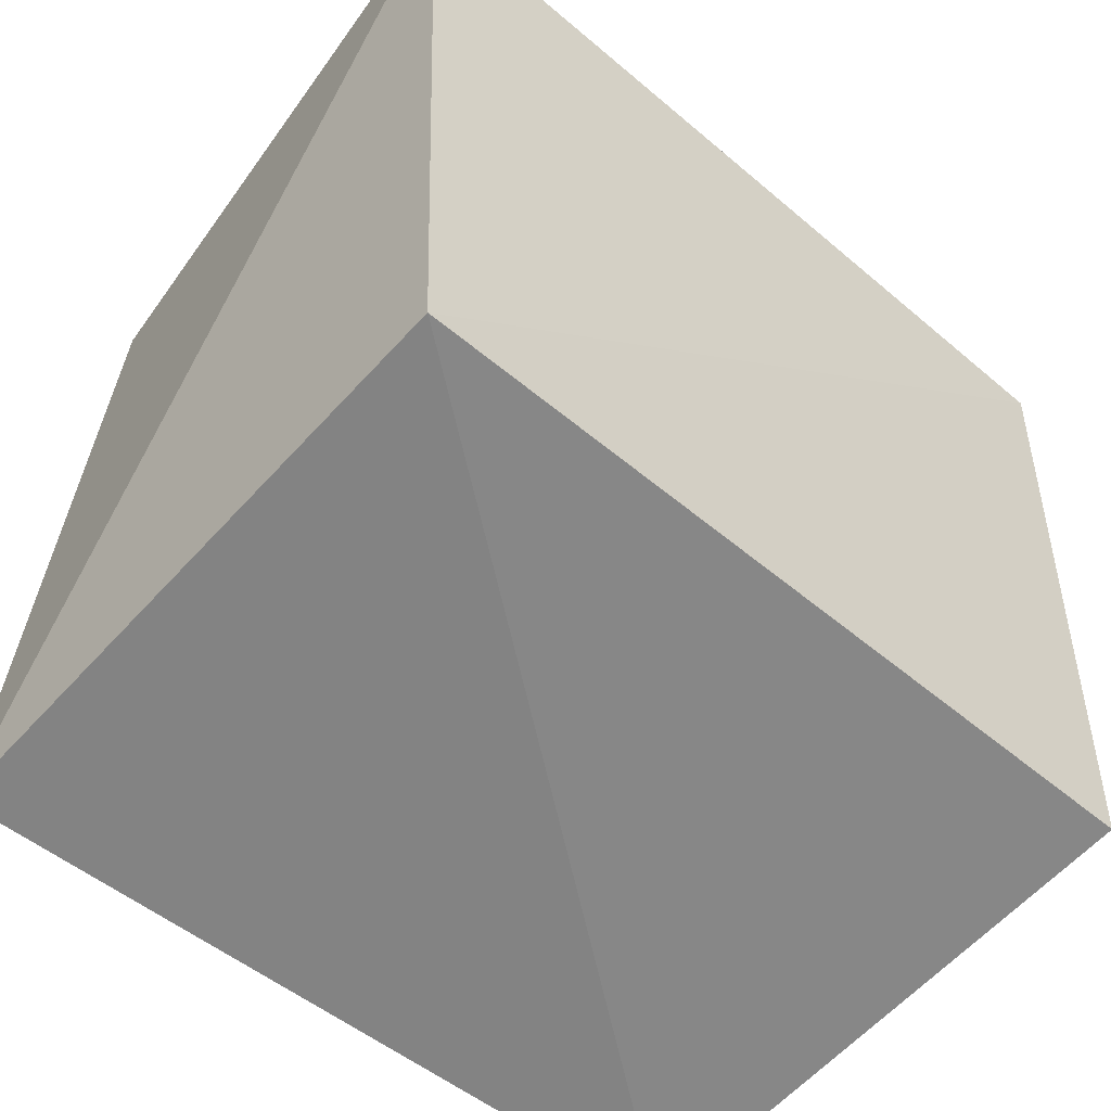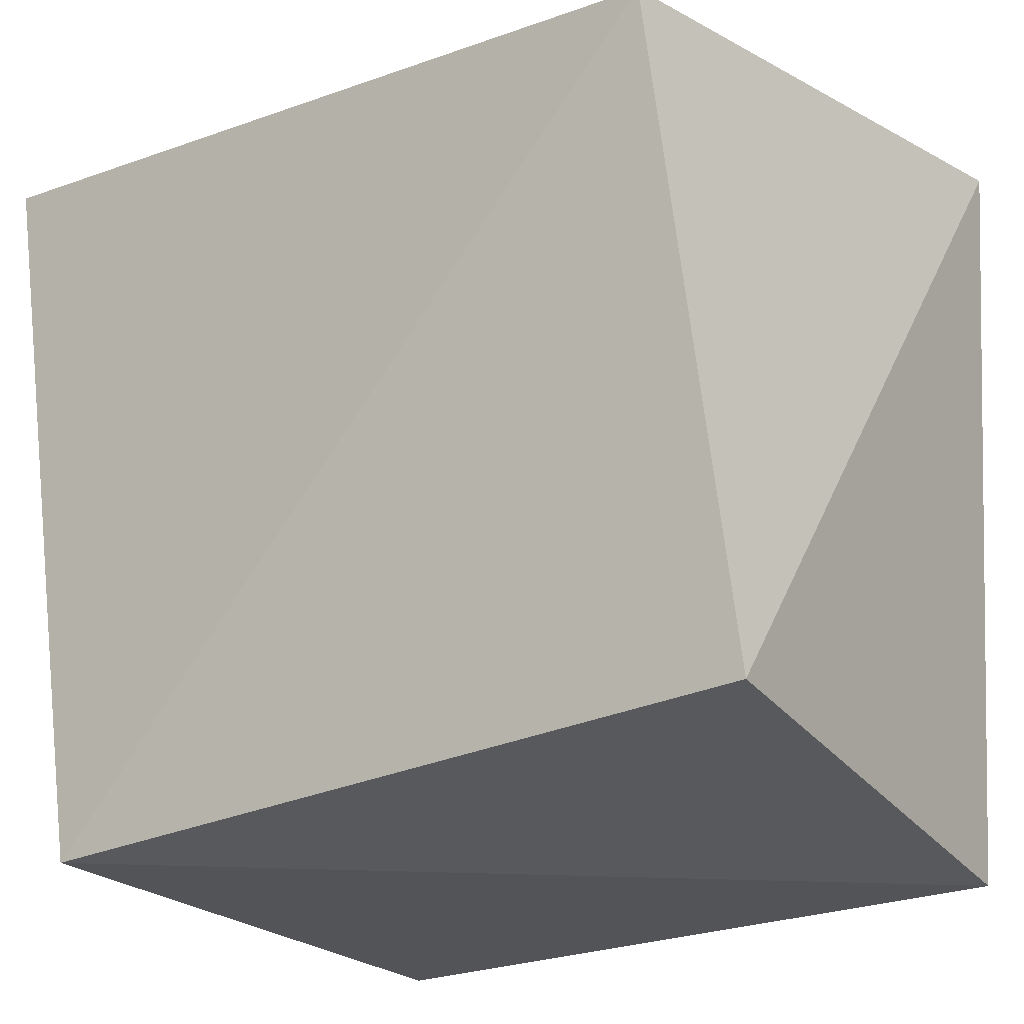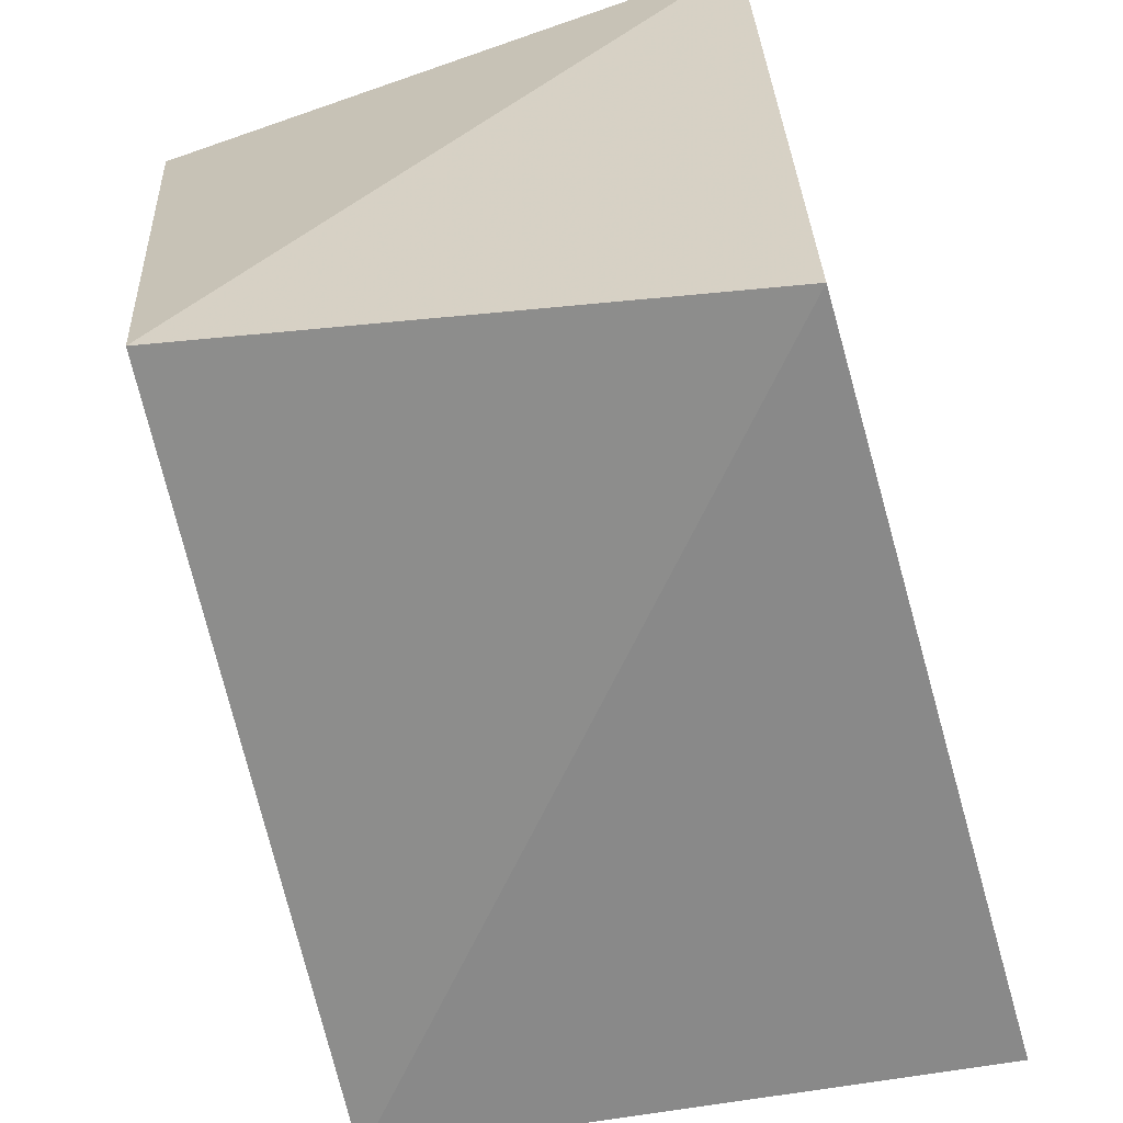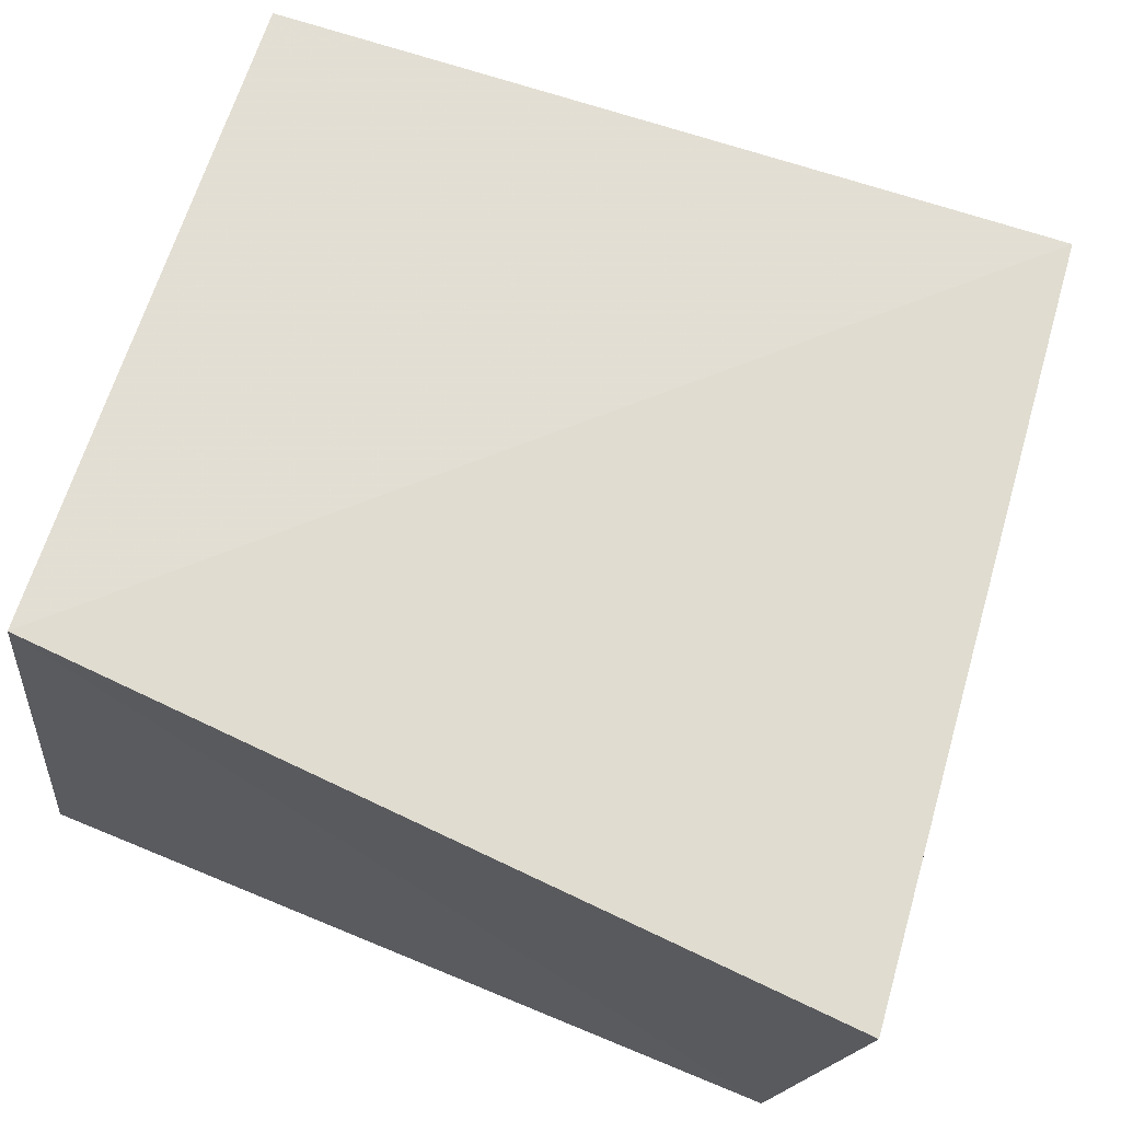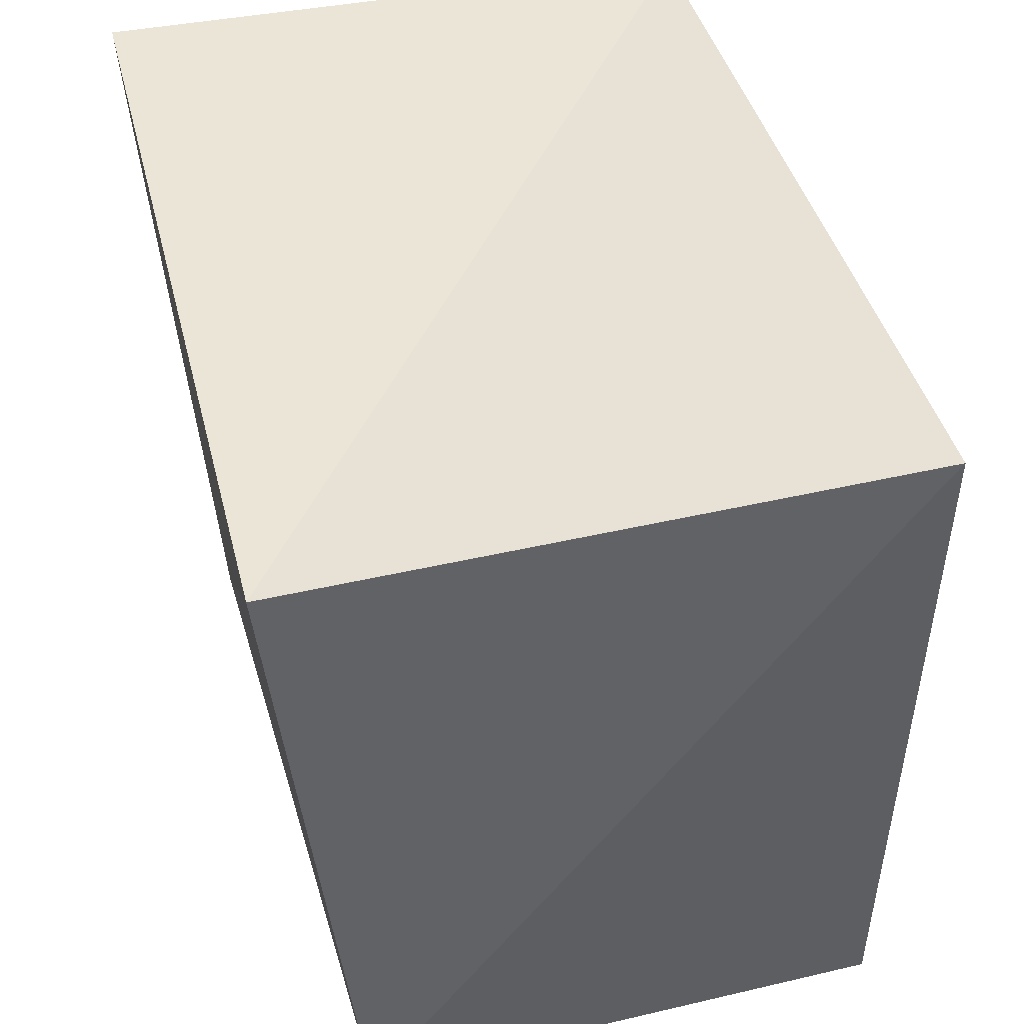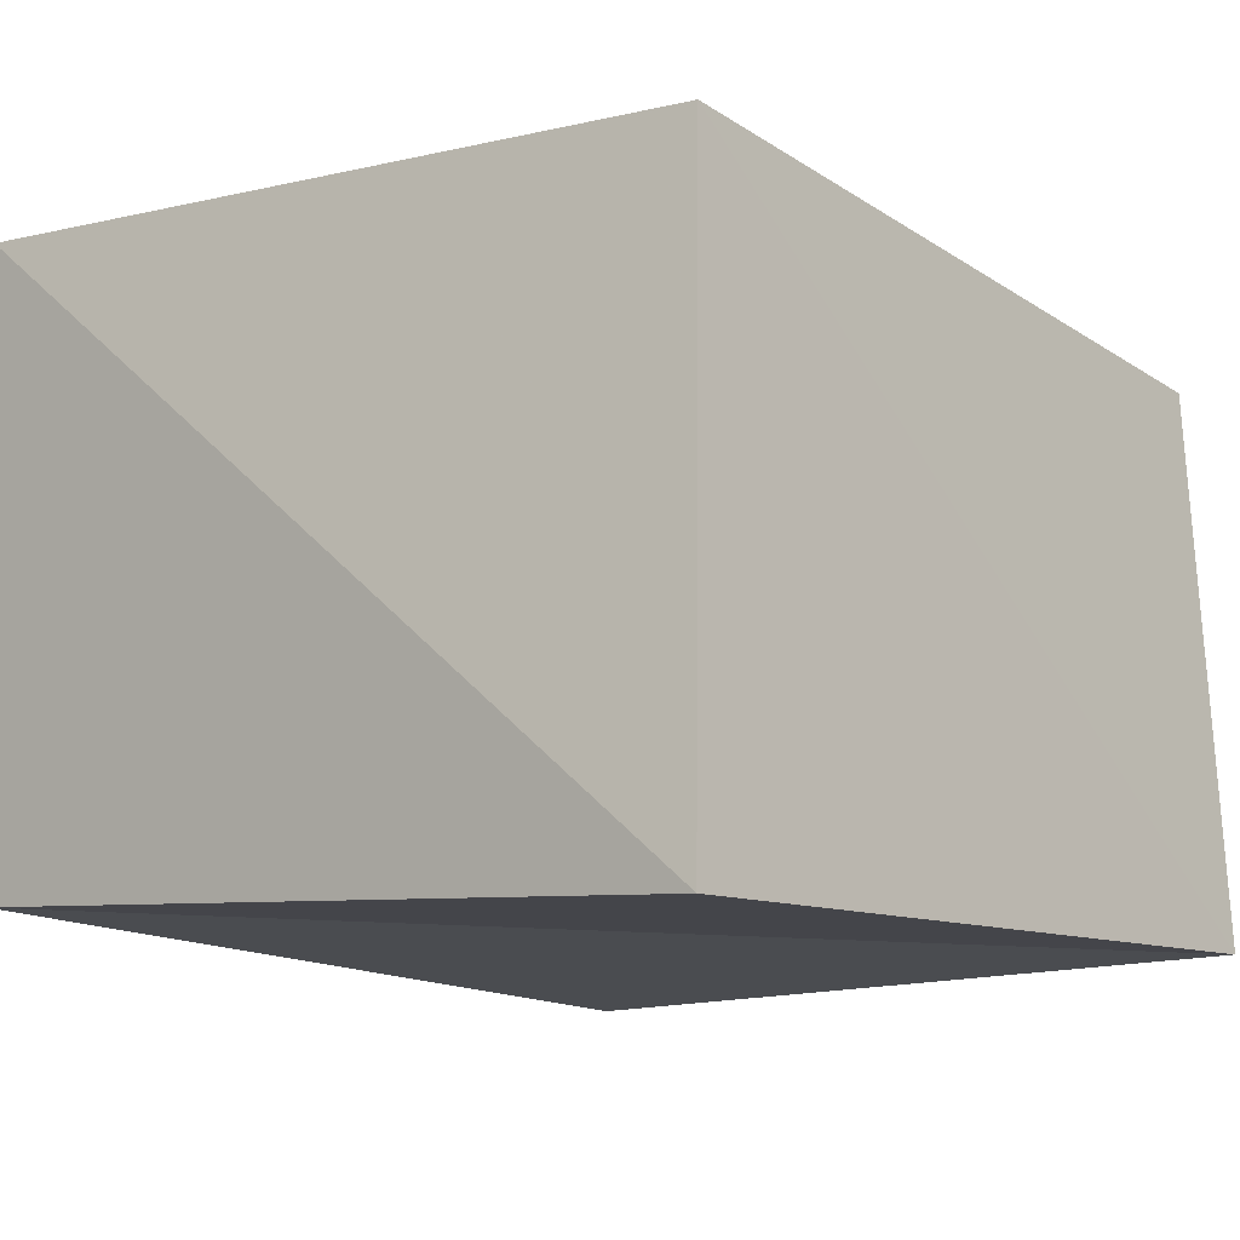
<metadata>
{"format":"obj","ext":"obj","renderer":"f3d","projection":"perspective","resolution":1024,"background":"white","views":[{"elev":-59.7,"azim":-39.7,"up":"+Y"},{"elev":-22.3,"azim":36.7,"up":"+Y"},{"elev":-63.7,"azim":103.8,"up":"+Y"},{"elev":73.7,"azim":-158.4,"up":"+Z"},{"elev":43.4,"azim":76.3,"up":"+Y"},{"elev":-13.8,"azim":-49.5,"up":"+Z"}]}
</metadata>
<code>
v 0.04317 0.03919 -0.02918
v -0.04368 0.03792 0.03341
v -0.03896 -0.03999 -0.03307
v -0.03622 -0.03838 0.02795
v 0.03867 0.03267 0.03273
v -0.03891 0.04036 -0.02664
v 0.04318 -0.03404 0.02546
v 0.03743 -0.04014 -0.03005
f 4 2 3
f 8 4 3
f 3 2 6
f 6 8 3
f 4 5 2
f 7 4 8
f 7 5 4
f 2 5 6
f 1 8 6
f 6 5 1
f 1 7 8
f 5 7 1

</code>
